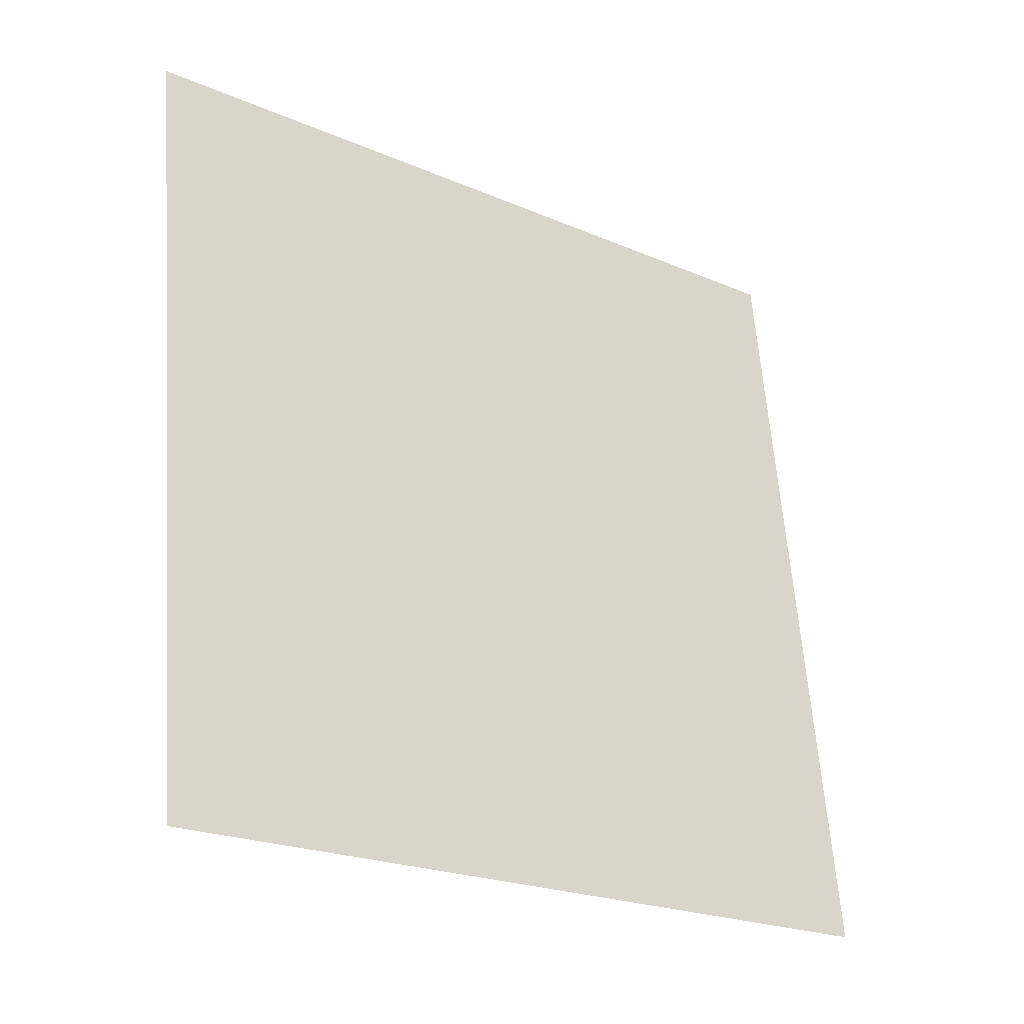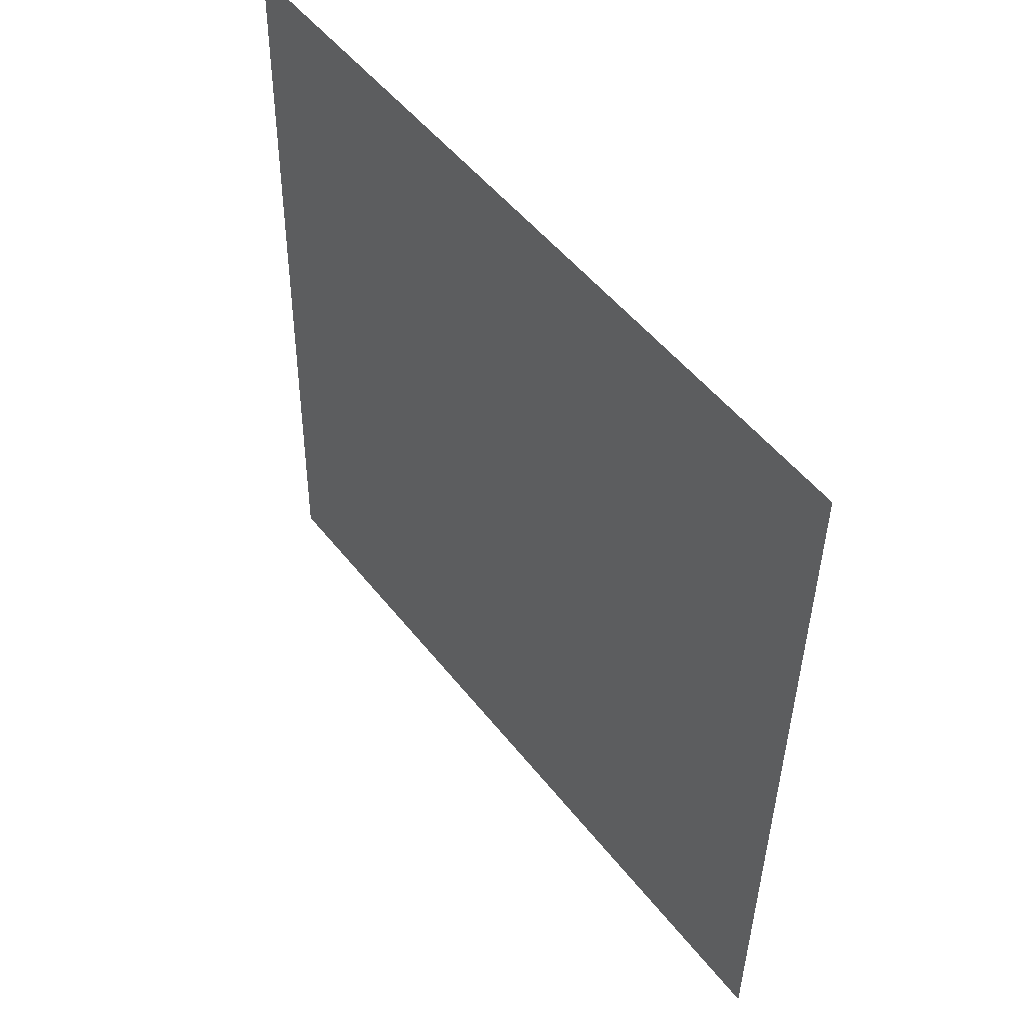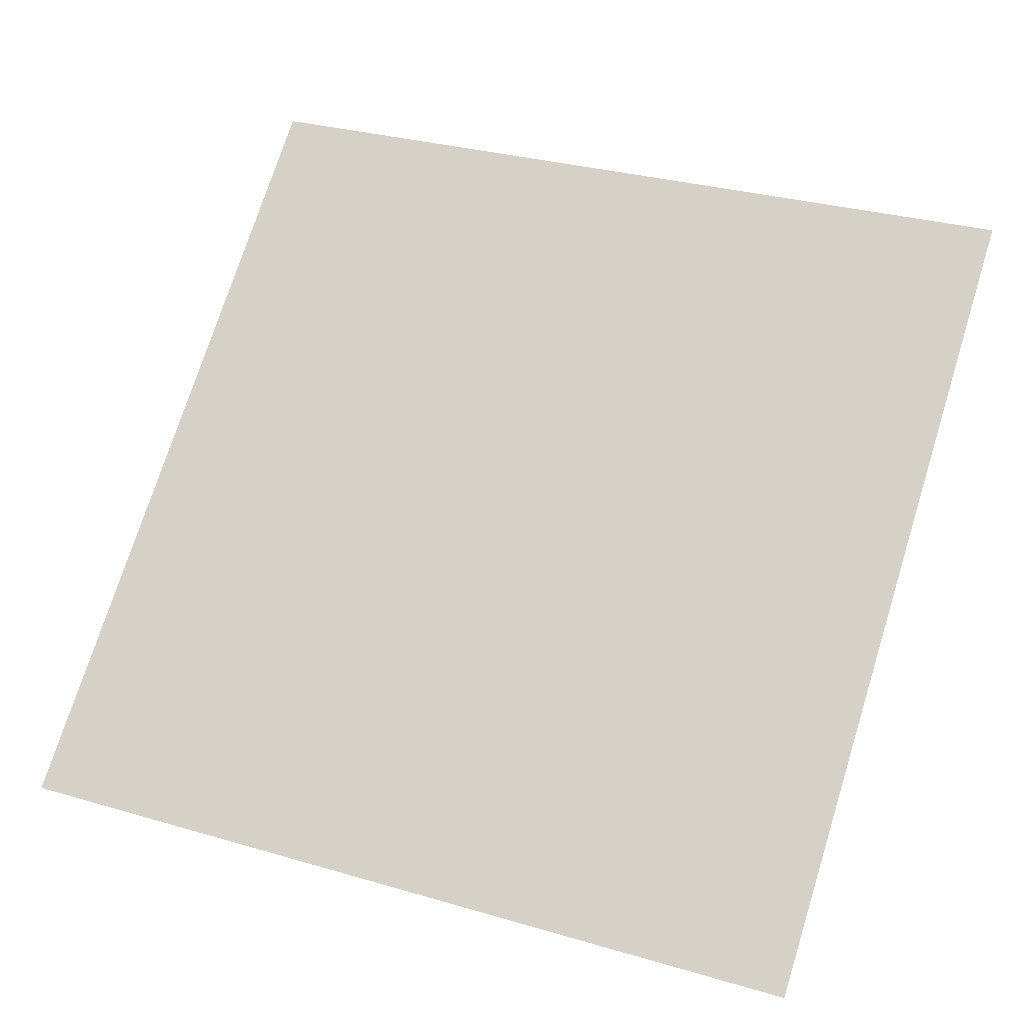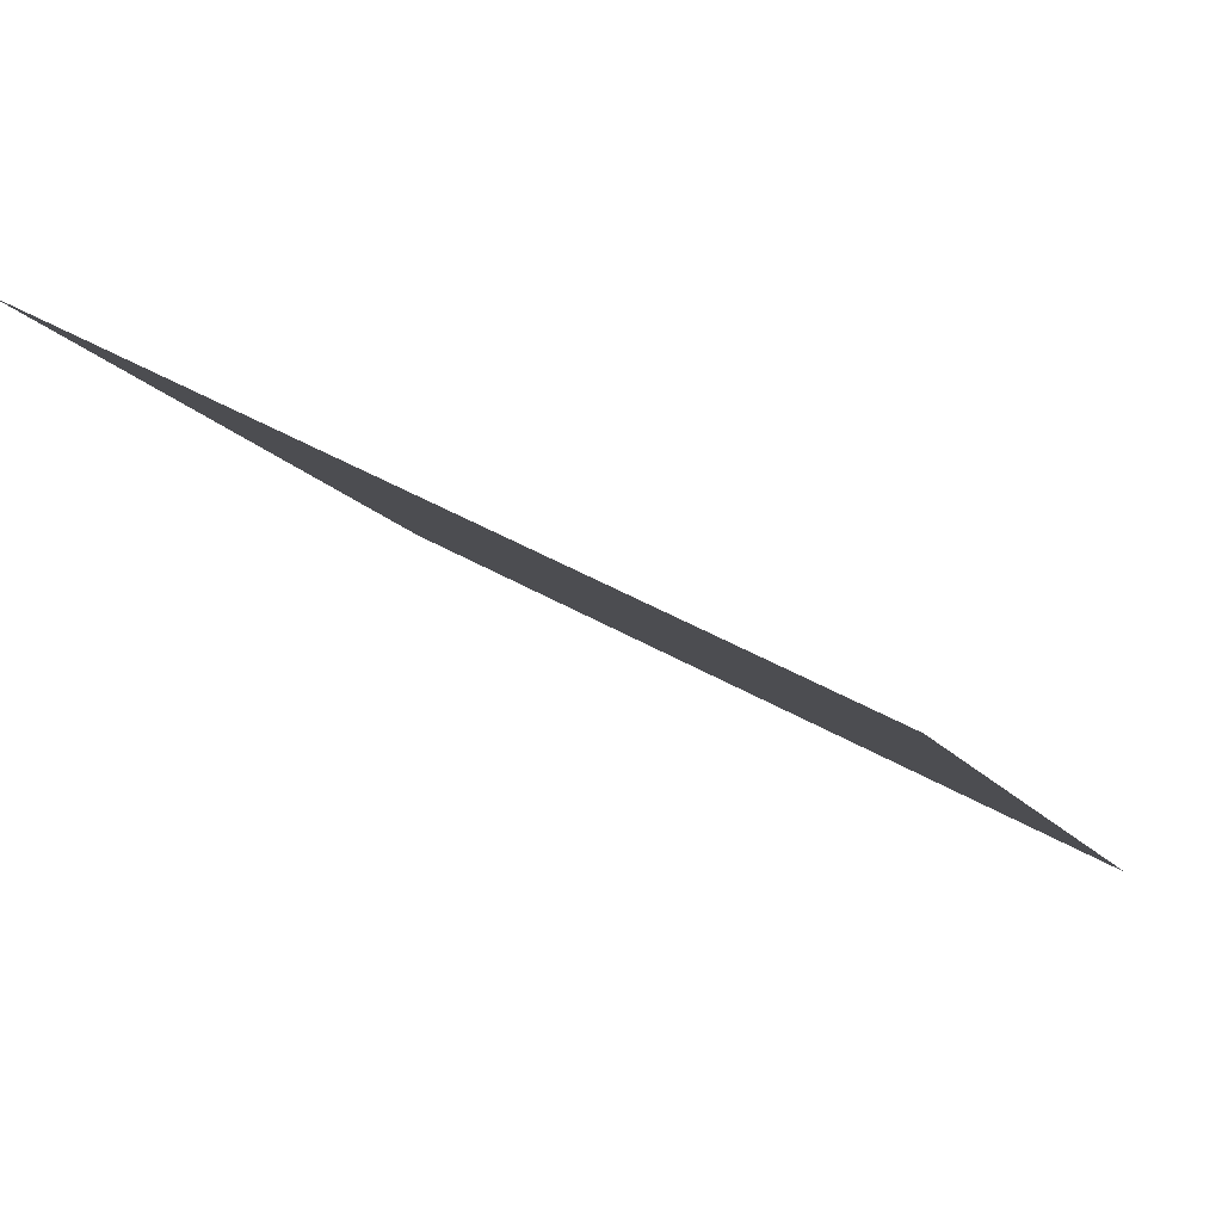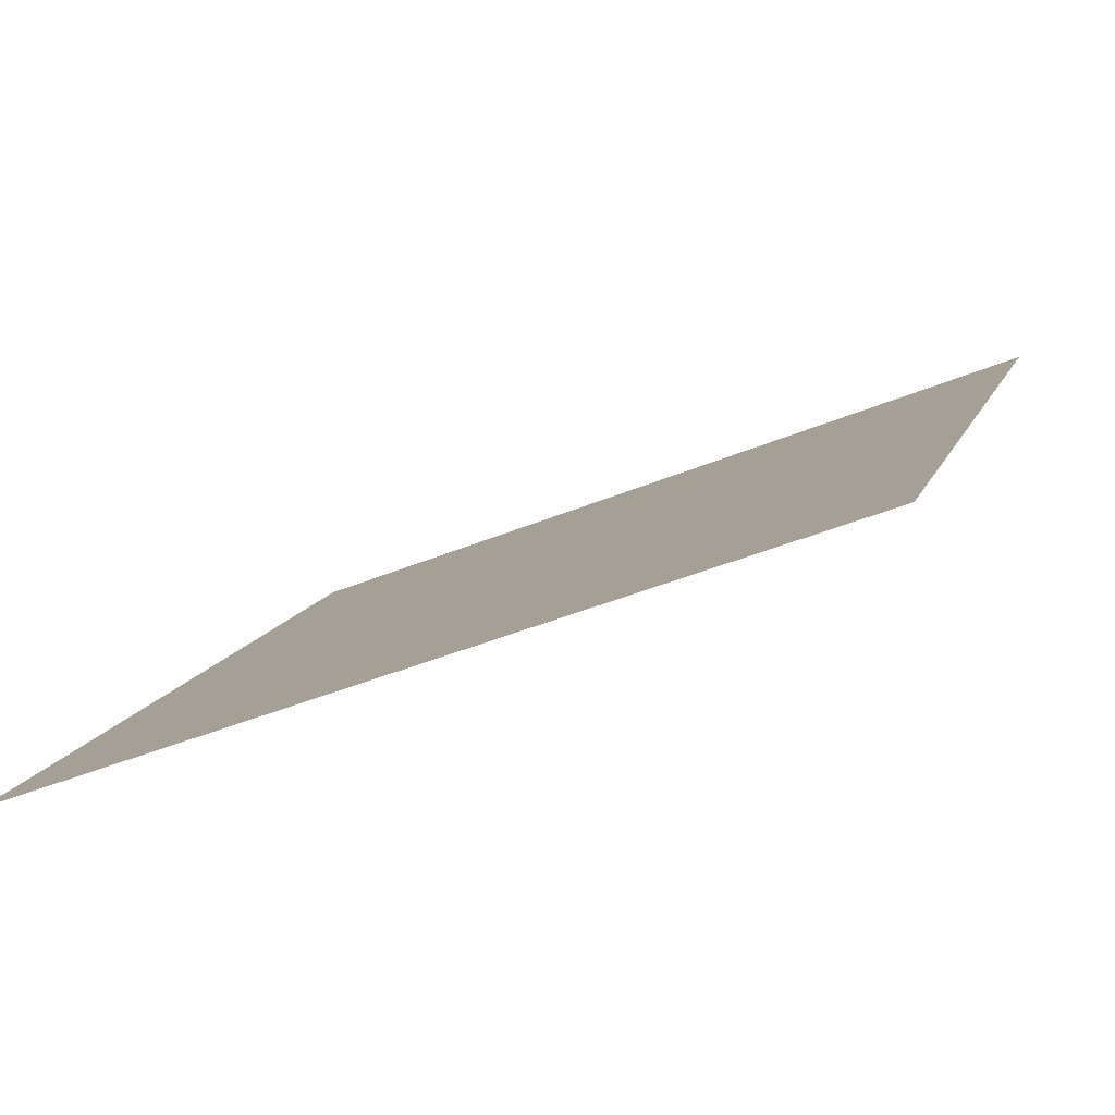
<metadata>
{"format":"obj","ext":"obj","renderer":"f3d","projection":"perspective","resolution":1024,"background":"white","views":[{"elev":61.3,"azim":86.3,"up":"+Y"},{"elev":-39.3,"azim":-92.1,"up":"+Z"},{"elev":34.5,"azim":-156.8,"up":"+Y"},{"elev":46.0,"azim":-147.6,"up":"+Z"},{"elev":-44.0,"azim":25.0,"up":"+Z"}]}
</metadata>
<code>
v 0.01887 0.754 0.4649
v 0.01231 0.7542 0.465
v 0.01243 0.7581 0.4702
v 0.01899 0.758 0.4702
f 4 3 2 1

</code>
